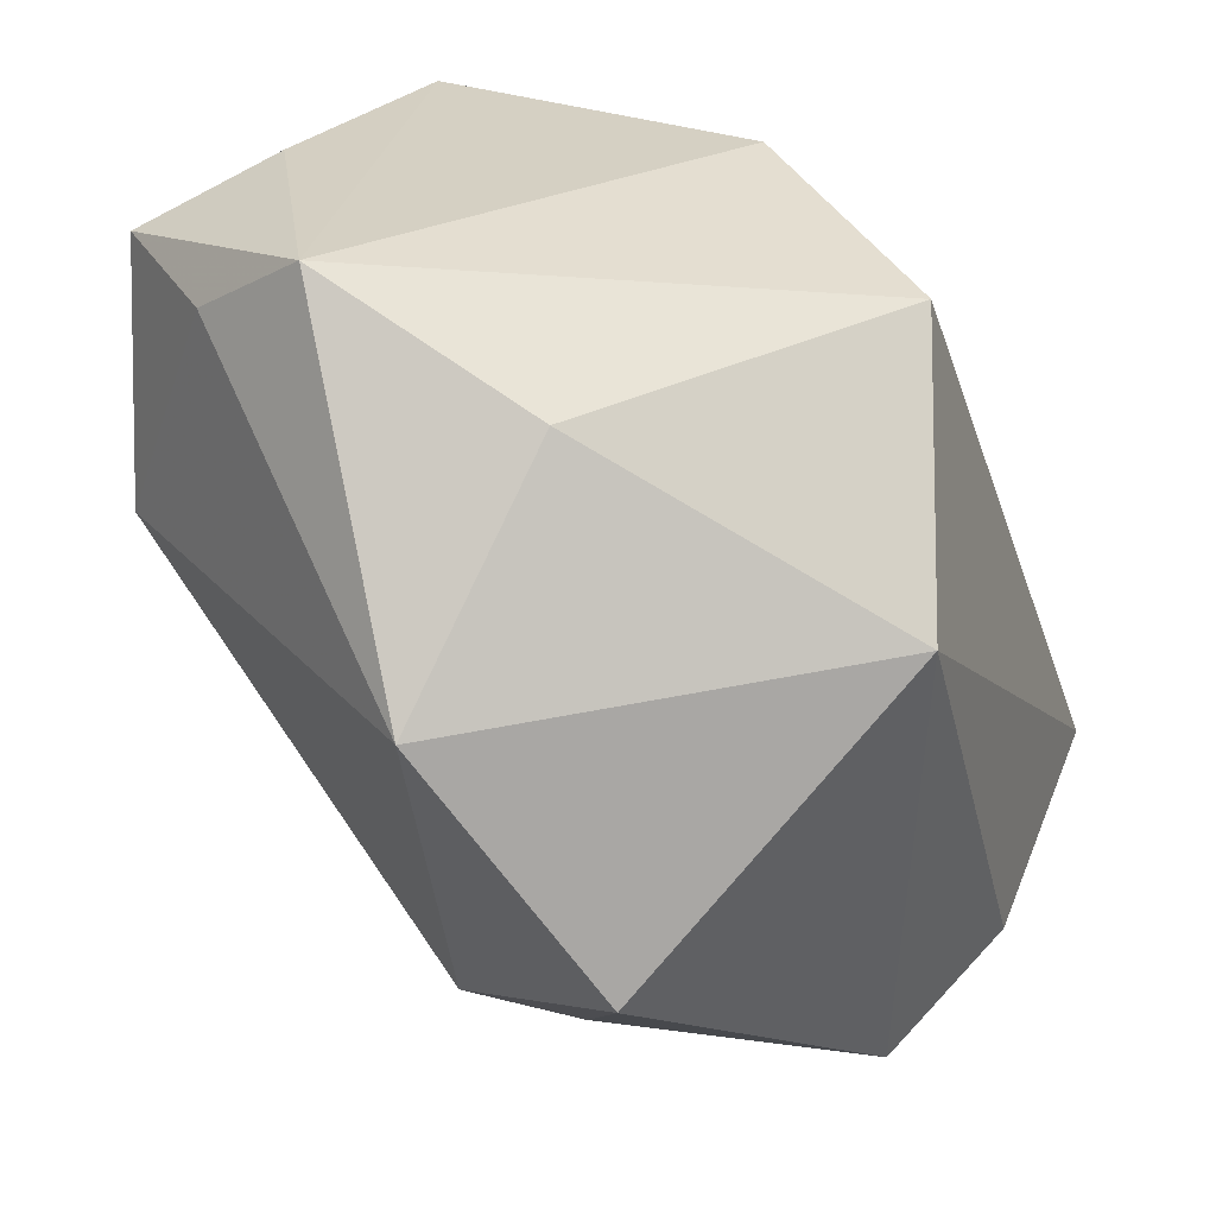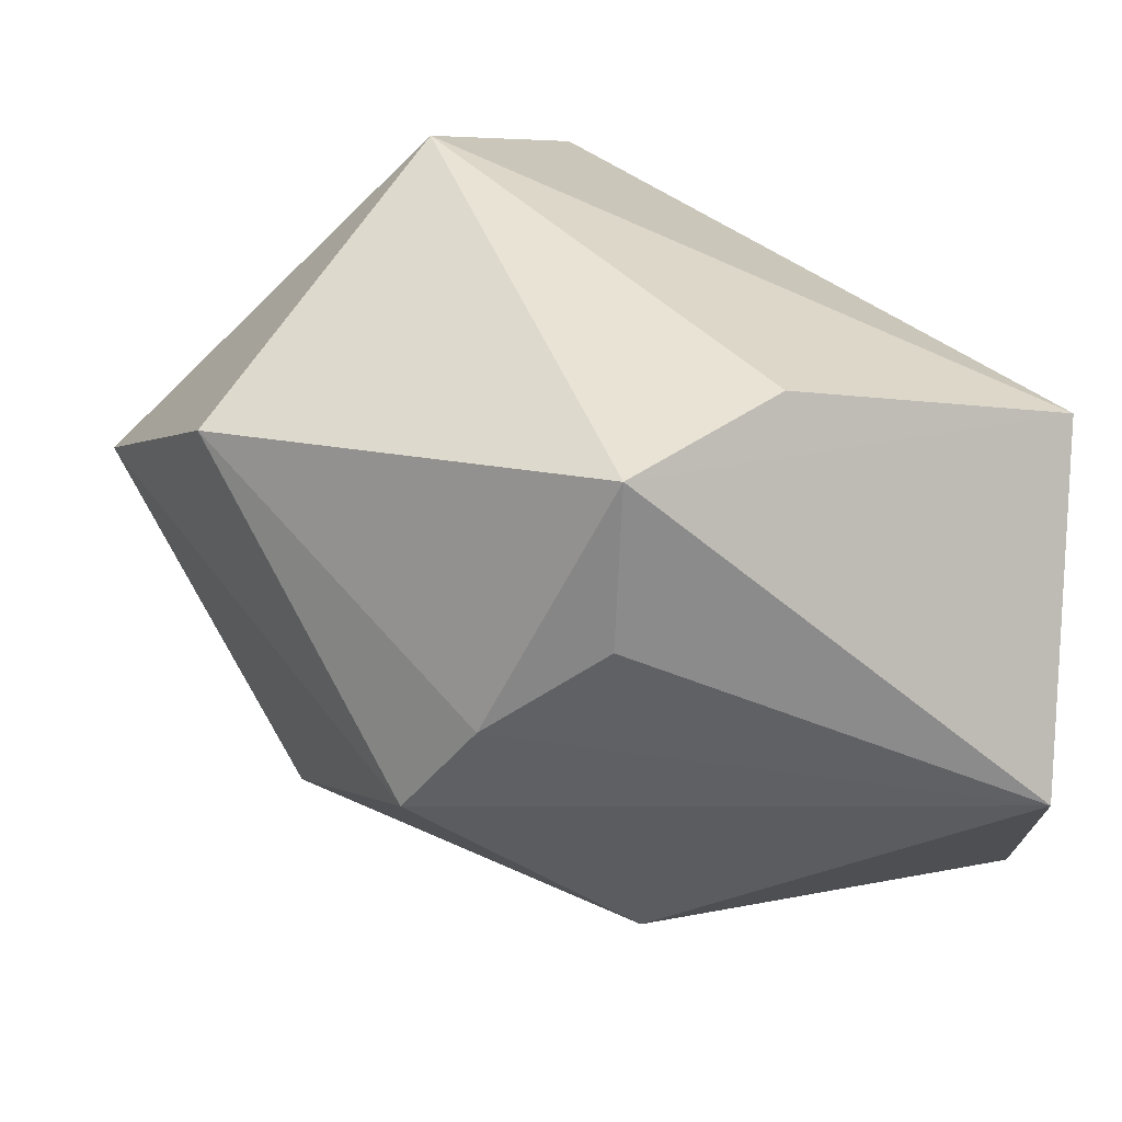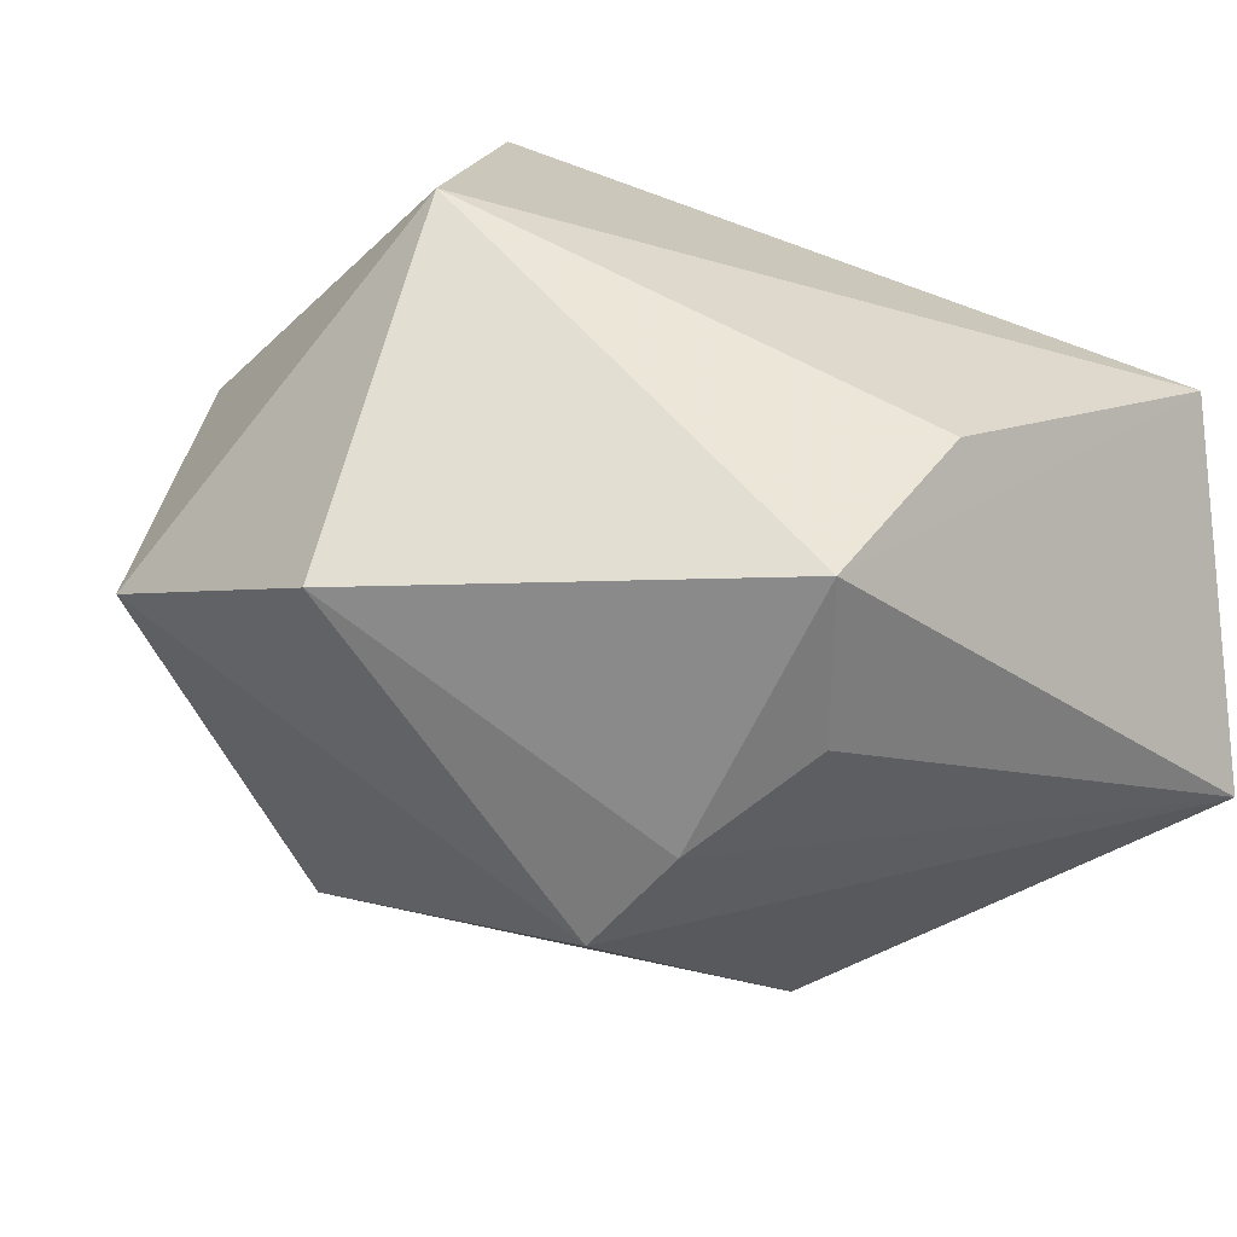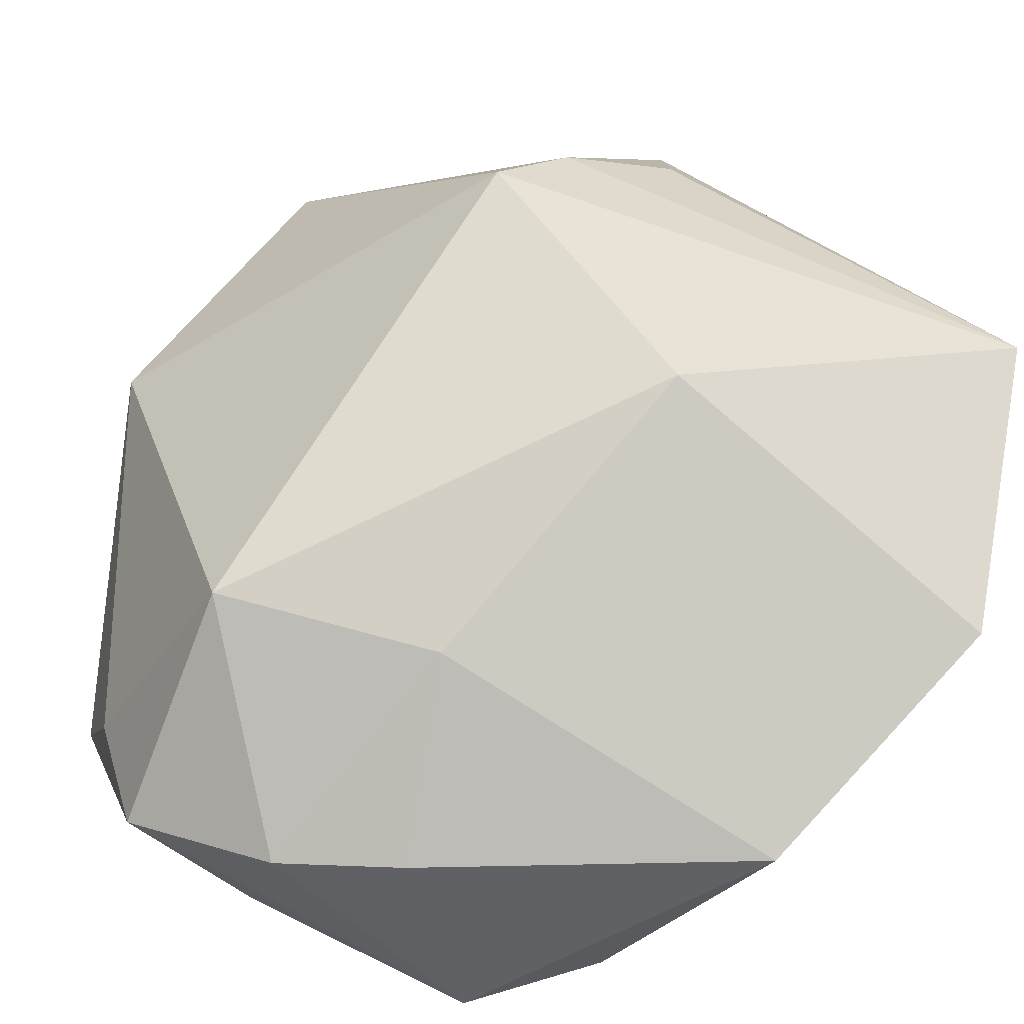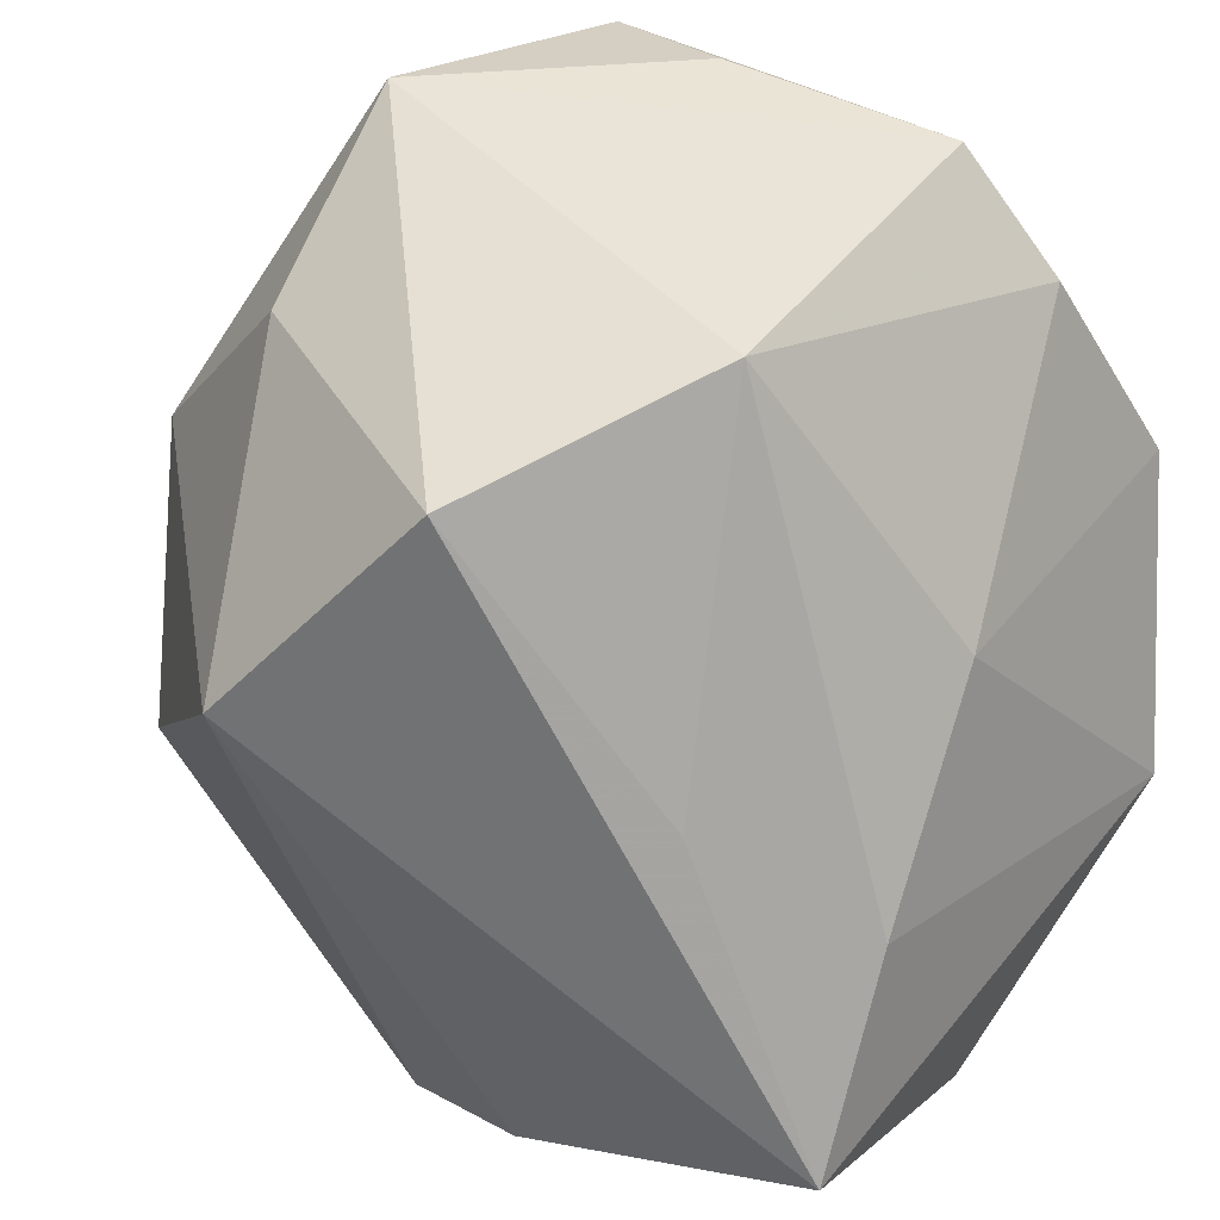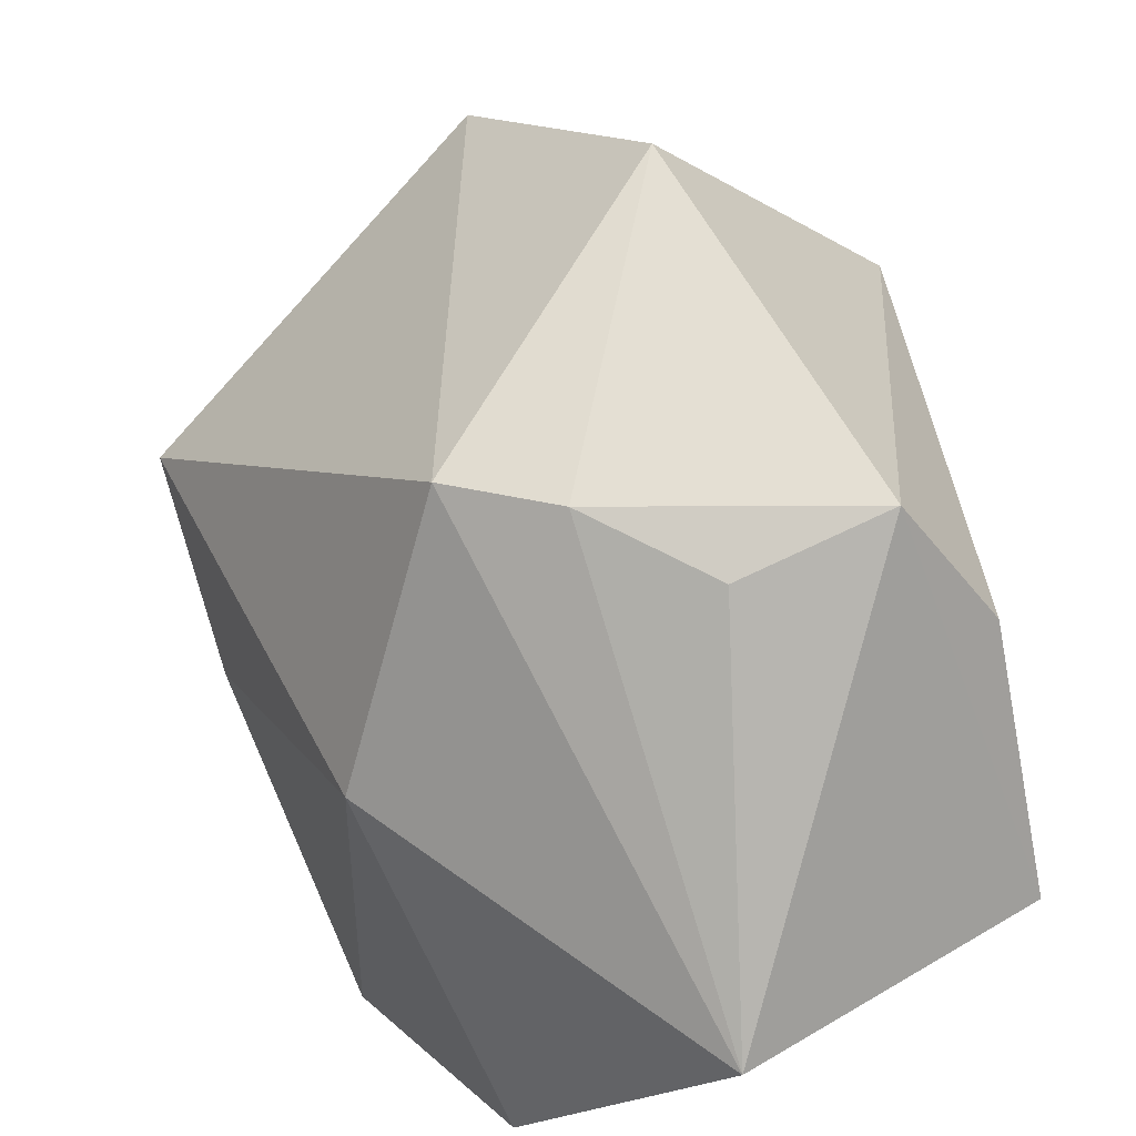
<metadata>
{"format":"obj","ext":"obj","renderer":"f3d","projection":"perspective","resolution":1024,"background":"white","views":[{"elev":26.2,"azim":-53.9,"up":"+Y"},{"elev":32.2,"azim":-6.5,"up":"+Z"},{"elev":38.7,"azim":-24.7,"up":"+Z"},{"elev":-72.3,"azim":-26.4,"up":"+Z"},{"elev":43.4,"azim":37.5,"up":"+Y"},{"elev":-78.1,"azim":-63.0,"up":"+Y"}]}
</metadata>
<code>
v -0.0297 0.03437 -0.006592
v 0.02616 0.006036 -0.03538
v 0.02034 0.005146 0.02177
v -0.0257 0.02516 0.01238
v -0.01274 -0.03365 0.005735
v -0.02626 0.00795 -0.02825
v -0.01864 -0.03088 -0.002858
v 0.01036 0.03437 -0.02646
v 0.03538 -0.02192 0.02414
v 0.03265 -0.006301 0.01264
v 0.001675 0.02929 0.02645
v -0.01094 0.03424 -0.02463
v -0.002528 -0.03588 0.01382
v -0.04066 0.00585 0.01016
v 0.02865 0.008846 -0.003287
v -0.006934 0.003119 -0.0314
v 0.03548 -0.01679 -0.02405
v -0.01193 0.02574 -0.03434
v -0.00179 -0.03448 0.02779
v -0.01232 0.009358 0.03635
v -0.001726 0.02062 -0.03538
v 0.00153 -0.02512 -0.02141
v -0.02918 0.02827 -0.01733
v 0.03194 -0.0375 -0.002158
v 0.01238 0.03437 0.004659
v -0.03266 -0.0153 0.02325
v 0.01123 -0.0277 0.03082
v 0.01931 0.02466 -0.02764
v -0.02415 0.03047 -0.02866
f 17 9 24
f 27 9 20
f 8 1 25
f 14 26 20
f 22 17 24
f 2 17 22
f 15 17 2
f 24 9 19
f 9 27 19
f 26 5 19
f 20 26 19
f 19 27 20
f 29 1 12
f 12 8 29
f 1 8 12
f 25 1 11
f 11 3 25
f 20 9 11
f 9 3 11
f 23 1 29
f 23 14 1
f 29 6 23
f 23 6 14
f 4 14 20
f 20 11 4
f 1 14 4
f 4 11 1
f 18 6 29
f 29 8 18
f 6 22 7
f 24 5 7
f 7 22 24
f 14 6 7
f 7 5 26
f 26 14 7
f 2 22 16
f 16 22 6
f 6 18 16
f 9 17 10
f 17 15 10
f 10 15 25
f 10 3 9
f 25 3 10
f 2 8 28
f 28 15 2
f 28 8 25
f 25 15 28
f 13 5 24
f 24 19 13
f 13 19 5
f 21 8 2
f 21 18 8
f 2 16 21
f 21 16 18

</code>
